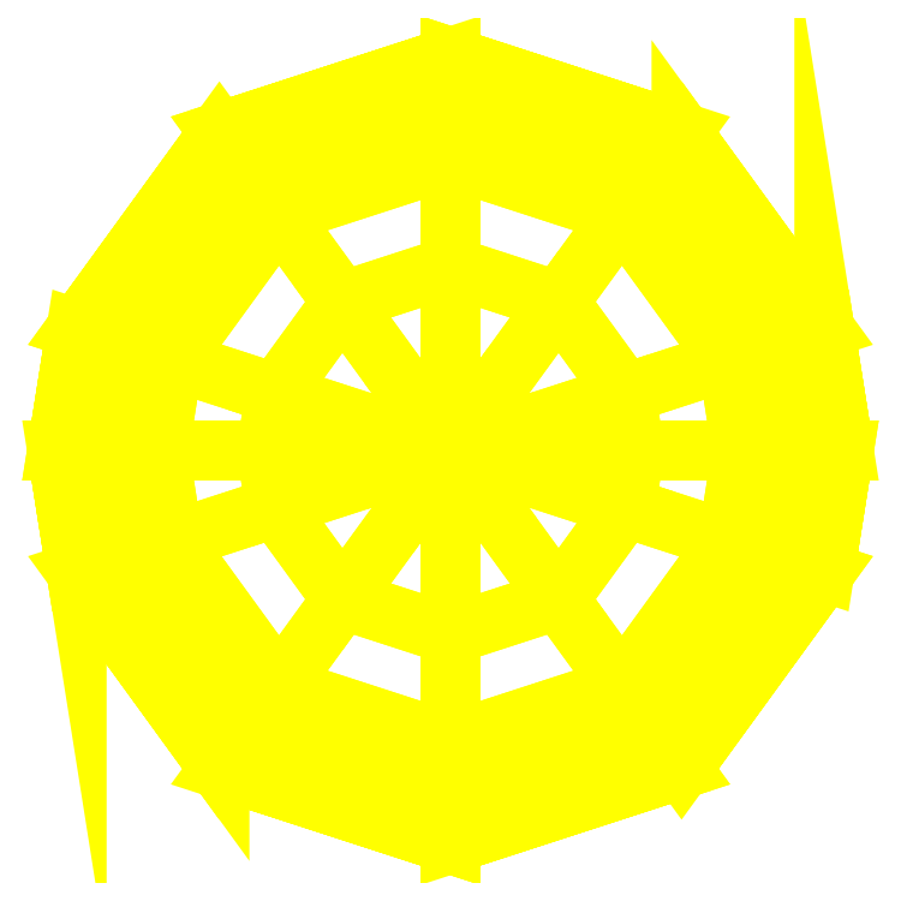
<metadata>
{"format":"dxf","ext":"dxf","renderer":"ezdxf+matplotlib","layout":"modelspace","background":"white","min_lineweight":24,"dpi":150}
</metadata>
<code>
0
SECTION
2
ENTITIES
0
3DFACE
8
TURRET
10
-0.3644
20
0.5016
30
0.06
11
-0.5897
21
0.1916
31
0.06
12
-0.5897
22
0.1916
32
0.19
13
-0.3644
23
0.5016
33
0.19
0
3DFACE
8
TURRET
10
0
20
0.62
30
0.06
11
-0.3644
21
0.5016
31
0.06
12
-0.3644
22
0.5016
32
0.19
13
0
23
0.62
33
0.19
0
3DFACE
8
TURRET
10
0.3644
20
0.5016
30
0.06
11
-1.3e-15
21
0.62
31
0.06
12
-1.3e-15
22
0.62
32
0.19
13
0.3644
23
0.5016
33
0.19
0
3DFACE
8
TURRET
10
-0.5897
20
0.1916
30
0.06
11
-0.62
21
1.8e-15
31
0.06
12
-0.62
22
1.8e-15
32
0.19
13
-0.5897
23
0.1916
33
0.19
0
3DFACE
8
TURRET
10
0.5897
20
0.1916
30
0.06
11
0.3644
21
0.5016
31
0.06
12
0.3644
22
0.5016
32
0.19
13
0.5897
23
0.1916
33
0.19
0
3DFACE
8
TURRET
10
-0.3468
20
0.4773
30
-0.01
11
-0.5611
21
0.1823
31
-0.01
12
-0.5897
22
0.1916
32
0.06
13
-0.3644
23
0.5016
33
0.06
0
3DFACE
8
TURRET
10
-0.2939
20
0.4045
30
-0.11
11
-0.4755
21
0.1545
31
-0.11
12
-0.5611
22
0.1823
32
-0.01
13
-0.3468
23
0.4773
33
-0.01
0
3DFACE
8
TURRET
10
-0.4755
20
0.1545
30
-0.11
11
-0.5
21
1.8e-15
31
-0.11
12
-0.59
22
1.8e-15
32
-0.01
13
-0.5611
23
0.1823
33
-0.01
0
3DFACE
8
TURRET
10
-0.5611
20
0.1823
30
-0.01
11
-0.59
21
1.8e-15
31
-0.01
12
-0.62
22
1.8e-15
32
0.06
13
-0.5897
23
0.1916
33
0.06
0
3DFACE
8
TURRET
10
0
20
0.5
30
-0.11
11
-0.2939
21
0.4045
31
-0.11
12
-0.3468
22
0.4773
32
-0.01
13
0
23
0.59
33
-0.01
0
3DFACE
8
TURRET
10
0
20
0.59
30
-0.01
11
-0.3468
21
0.4773
31
-0.01
12
-0.3644
22
0.5016
32
0.06
13
-1.3e-15
23
0.62
33
0.06
0
3DFACE
8
TURRET
10
0.2939
20
0.4045
30
-0.11
11
0
21
0.5
31
-0.11
12
-7.1e-15
22
0.59
32
-0.01
13
0.3468
23
0.4773
33
-0.01
0
3DFACE
8
TURRET
10
0.3468
20
0.4773
30
-0.01
11
-7.1e-15
21
0.59
31
-0.01
12
-1.3e-15
22
0.62
32
0.06
13
0.3644
23
0.5016
33
0.06
0
3DFACE
8
TURRET
10
-0.3644
20
0.5016
30
0.19
11
-0.5897
21
0.1916
31
0.19
12
-0.5421
22
0.1761
32
0.36
13
-0.335
23
0.4611
33
0.36
0
3DFACE
8
TURRET
10
-0.335
20
0.4611
30
0.36
11
-0.5421
21
0.1761
31
0.36
12
-0.4375
22
0.1421
32
0.54
13
-0.2704
23
0.3721
33
0.54
0
3DFACE
8
TURRET
10
-0.2704
20
0.3721
30
0.54
11
-0.4375
21
0.1421
31
0.54
12
-0.2758
22
0.08961
32
0.69
13
-0.1705
23
0.2346
33
0.69
0
3DFACE
8
TURRET
10
-0.1705
20
0.2346
30
0.69
11
-0.2758
21
0.08961
31
0.69
12
-0.09511
22
0.0309
32
0.77
13
-0.05878
23
0.0809
33
0.77
0
3DFACE
8
TURRET
10
-0.05878
20
0.0809
30
0.77
11
-0.09511
21
0.0309
31
0.77
12
-5e-15
22
-1.42e-14
32
0.8
13
-7.2e-15
23
1.8e-15
33
0.8
0
3DFACE
8
TURRET
10
-0.5421
20
0.1761
30
0.36
11
-0.57
21
1.8e-15
31
0.36
12
-0.46
22
1.8e-15
32
0.54
13
-0.4375
23
0.1421
33
0.54
0
3DFACE
8
TURRET
10
-0.5897
20
0.1916
30
0.19
11
-0.62
21
1.8e-15
31
0.19
12
-0.57
22
1.8e-15
32
0.36
13
-0.5421
23
0.1761
33
0.36
0
3DFACE
8
TURRET
10
-0.2758
20
0.08961
30
0.69
11
-0.29
21
1.8e-15
31
0.69
12
-0.1
22
1.8e-15
32
0.77
13
-0.09511
23
0.0309
33
0.77
0
3DFACE
8
TURRET
10
-0.4375
20
0.1421
30
0.54
11
-0.46
21
1.8e-15
31
0.54
12
-0.29
22
1.8e-15
32
0.69
13
-0.2758
23
0.08961
33
0.69
0
3DFACE
8
TURRET
10
-0.09511
20
0.0309
30
0.77
11
-0.1
21
1.8e-15
31
0.77
12
-5.69e-14
22
1.8e-15
32
0.8
13
-5.69e-14
23
1.8e-15
33
0.8
0
3DFACE
8
TURRET
10
0
20
0.1
30
0.77
11
-0.05878
21
0.0809
31
0.77
12
-1.01e-14
22
-1.42e-14
32
0.8
13
-1.01e-14
23
-1.42e-14
33
0.8
0
3DFACE
8
TURRET
10
0
20
0.29
30
0.69
11
-0.1705
21
0.2346
31
0.69
12
-0.05878
22
0.0809
32
0.77
13
0
23
0.1
33
0.77
0
3DFACE
8
TURRET
10
0
20
0.57
30
0.36
11
-0.335
21
0.4611
31
0.36
12
-0.2704
22
0.3721
32
0.54
13
0
23
0.46
33
0.54
0
3DFACE
8
TURRET
10
0
20
0.46
30
0.54
11
-0.2704
21
0.3721
31
0.54
12
-0.1705
22
0.2346
32
0.69
13
0
23
0.29
33
0.69
0
3DFACE
8
TURRET
10
-1.3e-15
20
0.62
30
0.19
11
-0.3644
21
0.5016
31
0.19
12
-0.335
22
0.4611
32
0.36
13
0
23
0.57
33
0.36
0
3DFACE
8
TURRET
10
0.335
20
0.4611
30
0.36
11
0
21
0.57
31
0.36
12
0
22
0.46
32
0.54
13
0.2704
23
0.3721
33
0.54
0
3DFACE
8
TURRET
10
0.3644
20
0.5016
30
0.19
11
-6.3e-15
21
0.62
31
0.19
12
0
22
0.57
32
0.36
13
0.335
23
0.4611
33
0.36
0
3DFACE
8
TURRET
10
0.2704
20
0.3721
30
0.54
11
7.3e-15
21
0.46
31
0.54
12
0
22
0.29
32
0.69
13
0.1705
23
0.2346
33
0.69
0
3DFACE
8
TURRET
10
0.1705
20
0.2346
30
0.69
11
0
21
0.29
31
0.69
12
0
22
0.1
32
0.77
13
0.05878
23
0.0809
33
0.77
0
3DFACE
8
TURRET
10
0.05878
20
0.0809
30
0.77
11
2.93e-14
21
0.1
31
0.77
12
-5.69e-14
22
1.8e-15
32
0.8
13
-5.69e-14
23
1.8e-15
33
0.8
0
3DFACE
8
TURRET
10
0.5421
20
0.1761
30
0.36
11
0.335
21
0.4611
31
0.36
12
0.2704
22
0.3721
32
0.54
13
0.4375
23
0.1421
33
0.54
0
3DFACE
8
TURRET
10
0.5897
20
0.1916
30
0.19
11
0.3644
21
0.5016
31
0.19
12
0.335
22
0.4611
32
0.36
13
0.5421
23
0.1761
33
0.36
0
3DFACE
8
TURRET
10
0.2758
20
0.08961
30
0.69
11
0.1705
21
0.2346
31
0.69
12
0.05878
22
0.0809
32
0.77
13
0.09511
23
0.0309
33
0.77
0
3DFACE
8
TURRET
10
0.4375
20
0.1421
30
0.54
11
0.2704
21
0.3721
31
0.54
12
0.1705
22
0.2346
32
0.69
13
0.2758
23
0.08961
33
0.69
0
3DFACE
8
TURRET
10
0.09511
20
0.0309
30
0.77
11
0.05878
21
0.0809
31
0.77
12
1.64e-14
22
-2.13e-14
32
0.8
13
1.64e-14
23
-2.13e-14
33
0.8
0
3DFACE
8
TURRET
10
0.4755
20
0.1545
30
-0.11
11
0.2939
21
0.4045
31
-0.11
12
0.3468
22
0.4773
32
-0.01
13
0.5611
23
0.1823
33
-0.01
0
3DFACE
8
TURRET
10
0.5611
20
0.1823
30
-0.01
11
0.3468
21
0.4773
31
-0.01
12
0.3644
22
0.5016
32
0.06
13
0.5897
23
0.1916
33
0.06
0
3DFACE
8
TURRET
10
0.1
20
1.8e-15
30
0.77
11
0.09511
21
0.0309
31
0.77
12
-5.69e-14
22
7.82e-14
32
0.8
13
-5.69e-14
23
7.82e-14
33
0.8
0
3DFACE
8
TURRET
10
0.29
20
1.8e-15
30
0.69
11
0.2758
21
0.08961
31
0.69
12
0.09511
22
0.0309
32
0.77
13
0.1
23
1.8e-15
33
0.77
0
3DFACE
8
TURRET
10
0.57
20
1.8e-15
30
0.36
11
0.5421
21
0.1761
31
0.36
12
0.4375
22
0.1421
32
0.54
13
0.46
23
1.8e-15
33
0.54
0
3DFACE
8
TURRET
10
0.46
20
1.8e-15
30
0.54
11
0.4375
21
0.1421
31
0.54
12
0.2758
22
0.08961
32
0.69
13
0.29
23
1.8e-15
33
0.69
0
3DFACE
8
TURRET
10
0.62
20
1.8e-15
30
0.19
11
0.5897
21
0.1916
31
0.19
12
0.5421
22
0.1761
32
0.36
13
0.57
23
1.8e-15
33
0.36
0
3DFACE
8
TURRET
10
0.62
20
1.8e-15
30
0.06
11
0.5897
21
0.1916
31
0.06
12
0.5897
22
0.1916
32
0.19
13
0.62
23
1.8e-15
33
0.19
0
3DFACE
8
TURRET
10
0.5
20
1.8e-15
30
-0.11
11
0.4755
21
0.1545
31
-0.11
12
0.5611
22
0.1823
32
-0.01
13
0.59
23
1.8e-15
33
-0.01
0
3DFACE
8
TURRET
10
0.59
20
1.8e-15
30
-0.01
11
0.5611
21
0.1823
31
-0.01
12
0.5897
22
0.1916
32
0.06
13
0.62
23
1.8e-15
33
0.06
0
3DFACE
8
TURRET
10
-0.57
20
1.8e-15
30
0.36
11
-0.5421
21
-0.1761
31
0.36
12
-0.4375
22
-0.1421
32
0.54
13
-0.46
23
1.8e-15
33
0.54
0
3DFACE
8
TURRET
10
-0.5421
20
-0.1761
30
0.36
11
-0.335
21
-0.4611
31
0.36
12
-0.2704
22
-0.3721
32
0.54
13
-0.4375
23
-0.1421
33
0.54
0
3DFACE
8
TURRET
10
-0.335
20
-0.4611
30
0.36
11
-1e-16
21
-0.57
31
0.36
12
-1e-16
22
-0.46
32
0.54
13
-0.2704
23
-0.3721
33
0.54
0
3DFACE
8
TURRET
10
-1e-16
20
-0.57
30
0.36
11
0.335
21
-0.4611
31
0.36
12
0.2704
22
-0.3721
32
0.54
13
-1e-16
23
-0.46
33
0.54
0
3DFACE
8
TURRET
10
0.5421
20
-0.1761
30
0.36
11
0.57
21
1.8e-15
31
0.36
12
0.46
22
1.8e-15
32
0.54
13
0.4375
23
-0.1421
33
0.54
0
3DFACE
8
TURRET
10
0.335
20
-0.4611
30
0.36
11
0.5421
21
-0.1761
31
0.36
12
0.4375
22
-0.1421
32
0.54
13
0.2704
23
-0.3721
33
0.54
0
3DFACE
8
TURRET
10
1.3e-15
20
-0.62
30
0.19
11
0.3644
21
-0.5016
31
0.19
12
0.335
22
-0.4611
32
0.36
13
-1e-16
23
-0.57
33
0.36
0
3DFACE
8
TURRET
10
-1e-16
20
-0.5
30
-0.11
11
0.2939
21
-0.4045
31
-0.11
12
0.3468
22
-0.4773
32
-0.01
13
-1e-16
23
-0.59
33
-0.01
0
3DFACE
8
TURRET
10
-1e-16
20
-0.59
30
-0.01
11
0.3468
21
-0.4773
31
-0.01
12
0.3644
22
-0.5016
32
0.06
13
1.3e-15
23
-0.62
33
0.06
0
3DFACE
8
TURRET
10
-1e-16
20
-0.62
30
0.06
11
0.3644
21
-0.5016
31
0.06
12
0.3644
22
-0.5016
32
0.19
13
-1e-16
23
-0.62
33
0.19
0
3DFACE
8
TURRET
10
0.5897
20
-0.1916
30
0.19
11
0.62
21
1.8e-15
31
0.19
12
0.57
22
1.8e-15
32
0.36
13
0.5421
23
-0.1761
33
0.36
0
3DFACE
8
TURRET
10
0.3644
20
-0.5016
30
0.19
11
0.5897
21
-0.1916
31
0.19
12
0.5421
22
-0.1761
32
0.36
13
0.335
23
-0.4611
33
0.36
0
3DFACE
8
TURRET
10
0.4755
20
-0.1545
30
-0.11
11
0.5
21
1.8e-15
31
-0.11
12
0.59
22
1.8e-15
32
-0.01
13
0.5611
23
-0.1823
33
-0.01
0
3DFACE
8
TURRET
10
0.5611
20
-0.1823
30
-0.01
11
0.59
21
1.8e-15
31
-0.01
12
0.62
22
1.8e-15
32
0.06
13
0.5897
23
-0.1916
33
0.06
0
3DFACE
8
TURRET
10
0.2939
20
-0.4045
30
-0.11
11
0.4755
21
-0.1545
31
-0.11
12
0.5611
22
-0.1823
32
-0.01
13
0.3468
23
-0.4773
33
-0.01
0
3DFACE
8
TURRET
10
0.3468
20
-0.4773
30
-0.01
11
0.5611
21
-0.1823
31
-0.01
12
0.5897
22
-0.1916
32
0.06
13
0.3644
23
-0.5016
33
0.06
0
3DFACE
8
TURRET
10
0.5897
20
-0.1916
30
0.06
11
0.62
21
1.8e-15
31
0.06
12
0.62
22
1.8e-15
32
0.19
13
0.5897
23
-0.1916
33
0.19
0
3DFACE
8
TURRET
10
0.3644
20
-0.5016
30
0.06
11
0.5897
21
-0.1916
31
0.06
12
0.5897
22
-0.1916
32
0.19
13
0.3644
23
-0.5016
33
0.19
0
3DFACE
8
TURRET
10
-0.5
20
1.8e-15
30
-0.11
11
-0.4755
21
-0.1545
31
-0.11
12
-0.5611
22
-0.1823
32
-0.01
13
-0.59
23
1.8e-15
33
-0.01
0
3DFACE
8
TURRET
10
-0.59
20
1.8e-15
30
-0.01
11
-0.5611
21
-0.1823
31
-0.01
12
-0.5897
22
-0.1916
32
0.06
13
-0.62
23
1.8e-15
33
0.06
0
3DFACE
8
TURRET
10
-0.62
20
1.8e-15
30
0.06
11
-0.5897
21
-0.1916
31
0.06
12
-0.5897
22
-0.1916
32
0.19
13
-0.62
23
1.8e-15
33
0.19
0
3DFACE
8
TURRET
10
-0.62
20
1.8e-15
30
0.19
11
-0.5897
21
-0.1916
31
0.19
12
-0.5421
22
-0.1761
32
0.36
13
-0.57
23
1.8e-15
33
0.36
0
3DFACE
8
TURRET
10
-0.4755
20
-0.1545
30
-0.11
11
-0.2939
21
-0.4045
31
-0.11
12
-0.3468
22
-0.4773
32
-0.01
13
-0.5611
23
-0.1823
33
-0.01
0
3DFACE
8
TURRET
10
-0.5611
20
-0.1823
30
-0.01
11
-0.3468
21
-0.4773
31
-0.01
12
-0.3644
22
-0.5016
32
0.06
13
-0.5897
23
-0.1916
33
0.06
0
3DFACE
8
TURRET
10
-0.5897
20
-0.1916
30
0.19
11
-0.3644
21
-0.5016
31
0.19
12
-0.335
22
-0.4611
32
0.36
13
-0.5421
23
-0.1761
33
0.36
0
3DFACE
8
TURRET
10
-0.3644
20
-0.5016
30
0.19
11
6.2e-15
21
-0.62
31
0.19
12
-1e-16
22
-0.57
32
0.36
13
-0.335
23
-0.4611
33
0.36
0
3DFACE
8
TURRET
10
-0.2939
20
-0.4045
30
-0.11
11
-1e-16
21
-0.5
31
-0.11
12
7e-15
22
-0.59
32
-0.01
13
-0.3468
23
-0.4773
33
-0.01
0
3DFACE
8
TURRET
10
-0.3468
20
-0.4773
30
-0.01
11
7e-15
21
-0.59
31
-0.01
12
1.3e-15
22
-0.62
32
0.06
13
-0.3644
23
-0.5016
33
0.06
0
3DFACE
8
TURRET
10
-0.5897
20
-0.1916
30
0.06
11
-0.3644
21
-0.5016
31
0.06
12
-0.3644
22
-0.5016
32
0.19
13
-0.5897
23
-0.1916
33
0.19
0
3DFACE
8
TURRET
10
-0.3644
20
-0.5016
30
0.06
11
1.3e-15
21
-0.62
31
0.06
12
1.3e-15
22
-0.62
32
0.19
13
-0.3644
23
-0.5016
33
0.19
0
3DFACE
8
TURRET
10
-1e-16
20
-0.46
30
0.54
11
0.2704
21
-0.3721
31
0.54
12
0.1705
22
-0.2346
32
0.69
13
0
23
-0.29
33
0.69
0
3DFACE
8
TURRET
10
0
20
-0.29
30
0.69
11
0.1705
21
-0.2346
31
0.69
12
0.05878
22
-0.0809
32
0.77
13
0
23
-0.1
33
0.77
0
3DFACE
8
TURRET
10
0
20
-0.1
30
0.77
11
0.05878
21
-0.0809
31
0.77
12
1.01e-14
22
1.6e-14
32
0.8
13
1.01e-14
23
1.6e-14
33
0.8
0
3DFACE
8
TURRET
10
0.09511
20
-0.0309
30
0.77
11
0.1
21
1.8e-15
31
0.77
12
5.69e-14
22
1.8e-15
32
0.8
13
5.69e-14
23
1.8e-15
33
0.8
0
3DFACE
8
TURRET
10
0.05878
20
-0.0809
30
0.77
11
0.09511
21
-0.0309
31
0.77
12
5e-15
22
1.95e-14
32
0.8
13
7.2e-15
23
1.8e-15
33
0.8
0
3DFACE
8
TURRET
10
0.2758
20
-0.08961
30
0.69
11
0.29
21
1.8e-15
31
0.69
12
0.1
22
1.8e-15
32
0.77
13
0.09511
23
-0.0309
33
0.77
0
3DFACE
8
TURRET
10
0.4375
20
-0.1421
30
0.54
11
0.46
21
1.8e-15
31
0.54
12
0.29
22
1.8e-15
32
0.69
13
0.2758
23
-0.08961
33
0.69
0
3DFACE
8
TURRET
10
0.1705
20
-0.2346
30
0.69
11
0.2758
21
-0.08961
31
0.69
12
0.09511
22
-0.0309
32
0.77
13
0.05878
23
-0.0809
33
0.77
0
3DFACE
8
TURRET
10
0.2704
20
-0.3721
30
0.54
11
0.4375
21
-0.1421
31
0.54
12
0.2758
22
-0.08961
32
0.69
13
0.1705
23
-0.2346
33
0.69
0
3DFACE
8
TURRET
10
-0.46
20
1.8e-15
30
0.54
11
-0.4375
21
-0.1421
31
0.54
12
-0.2758
22
-0.08961
32
0.69
13
-0.29
23
1.8e-15
33
0.69
0
3DFACE
8
TURRET
10
-0.29
20
1.8e-15
30
0.69
11
-0.2758
21
-0.08961
31
0.69
12
-0.09511
22
-0.0309
32
0.77
13
-0.1
23
1.8e-15
33
0.77
0
3DFACE
8
TURRET
10
-0.1
20
1.8e-15
30
0.77
11
-0.09511
21
-0.0309
31
0.77
12
5.69e-14
22
-7.46e-14
32
0.8
13
5.69e-14
23
-7.46e-14
33
0.8
0
3DFACE
8
TURRET
10
-0.09511
20
-0.0309
30
0.77
11
-0.05878
21
-0.0809
31
0.77
12
-1.64e-14
22
2.66e-14
32
0.8
13
-1.64e-14
23
2.66e-14
33
0.8
0
3DFACE
8
TURRET
10
-0.2758
20
-0.08961
30
0.69
11
-0.1705
21
-0.2346
31
0.69
12
-0.05878
22
-0.0809
32
0.77
13
-0.09511
23
-0.0309
33
0.77
0
3DFACE
8
TURRET
10
-0.4375
20
-0.1421
30
0.54
11
-0.2704
21
-0.3721
31
0.54
12
-0.1705
22
-0.2346
32
0.69
13
-0.2758
23
-0.08961
33
0.69
0
3DFACE
8
TURRET
10
-0.05878
20
-0.0809
30
0.77
11
-2.93e-14
21
-0.1
31
0.77
12
5.69e-14
22
1.8e-15
32
0.8
13
5.69e-14
23
1.8e-15
33
0.8
0
3DFACE
8
TURRET
10
-0.1705
20
-0.2346
30
0.69
11
0
21
-0.29
31
0.69
12
0
22
-0.1
32
0.77
13
-0.05878
23
-0.0809
33
0.77
0
3DFACE
8
TURRET
10
-0.2704
20
-0.3721
30
0.54
11
-7.3e-15
21
-0.46
31
0.54
12
0
22
-0.29
32
0.69
13
-0.1705
23
-0.2346
33
0.69
0
VIEWPORT
8
0
10
144.7
20
101.2
30
0
40
391.1
41
222.2
68
     2
69
     1
0
VIEWPORT
8
0
10
139.2
20
100.8
30
0
40
222.8
41
161.3
68
     1
69
     2
0
ENDSEC
0
EOF

</code>
